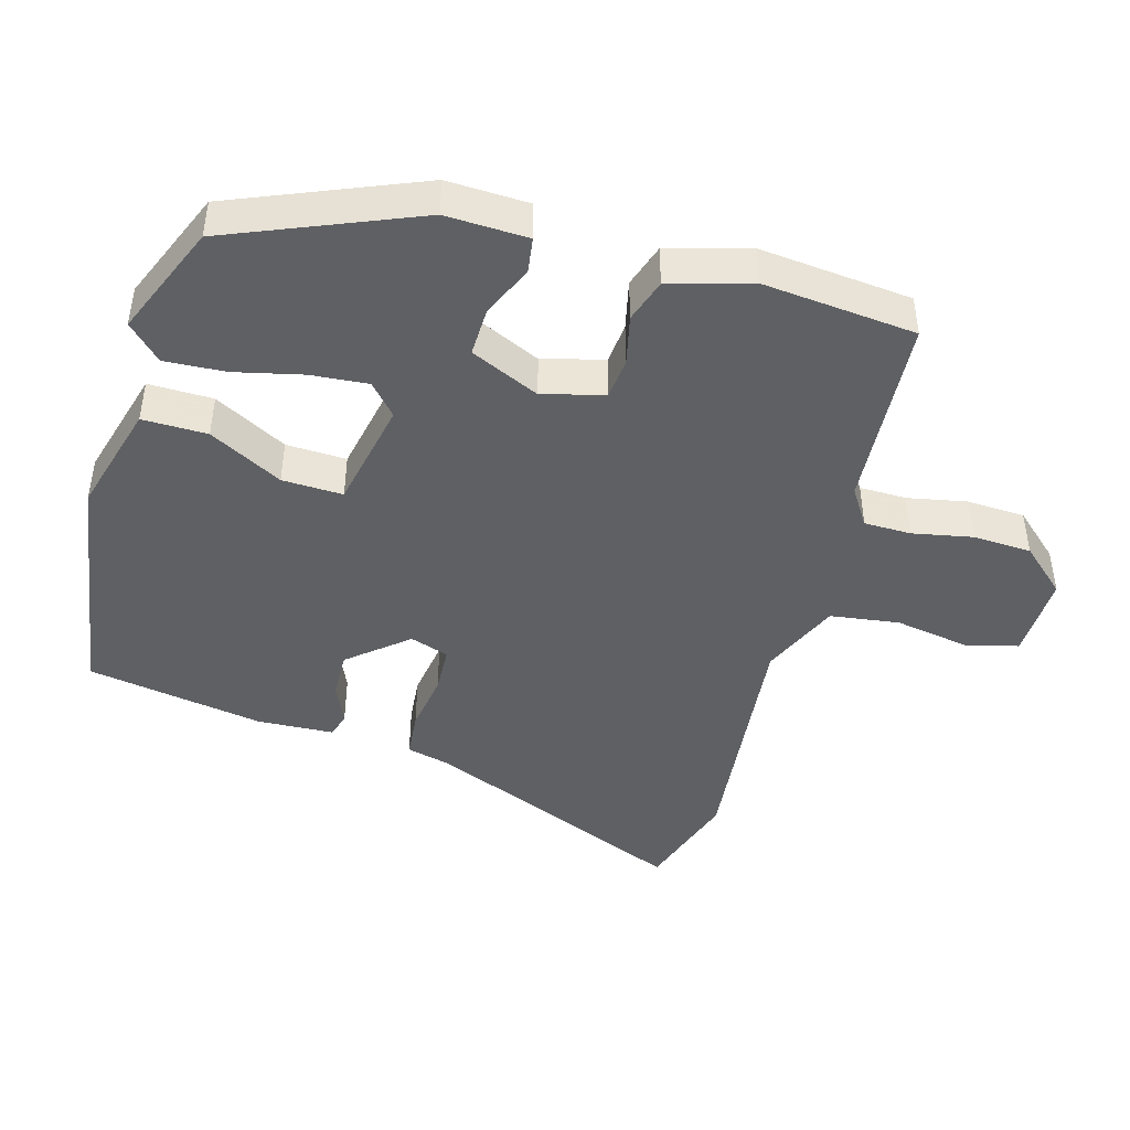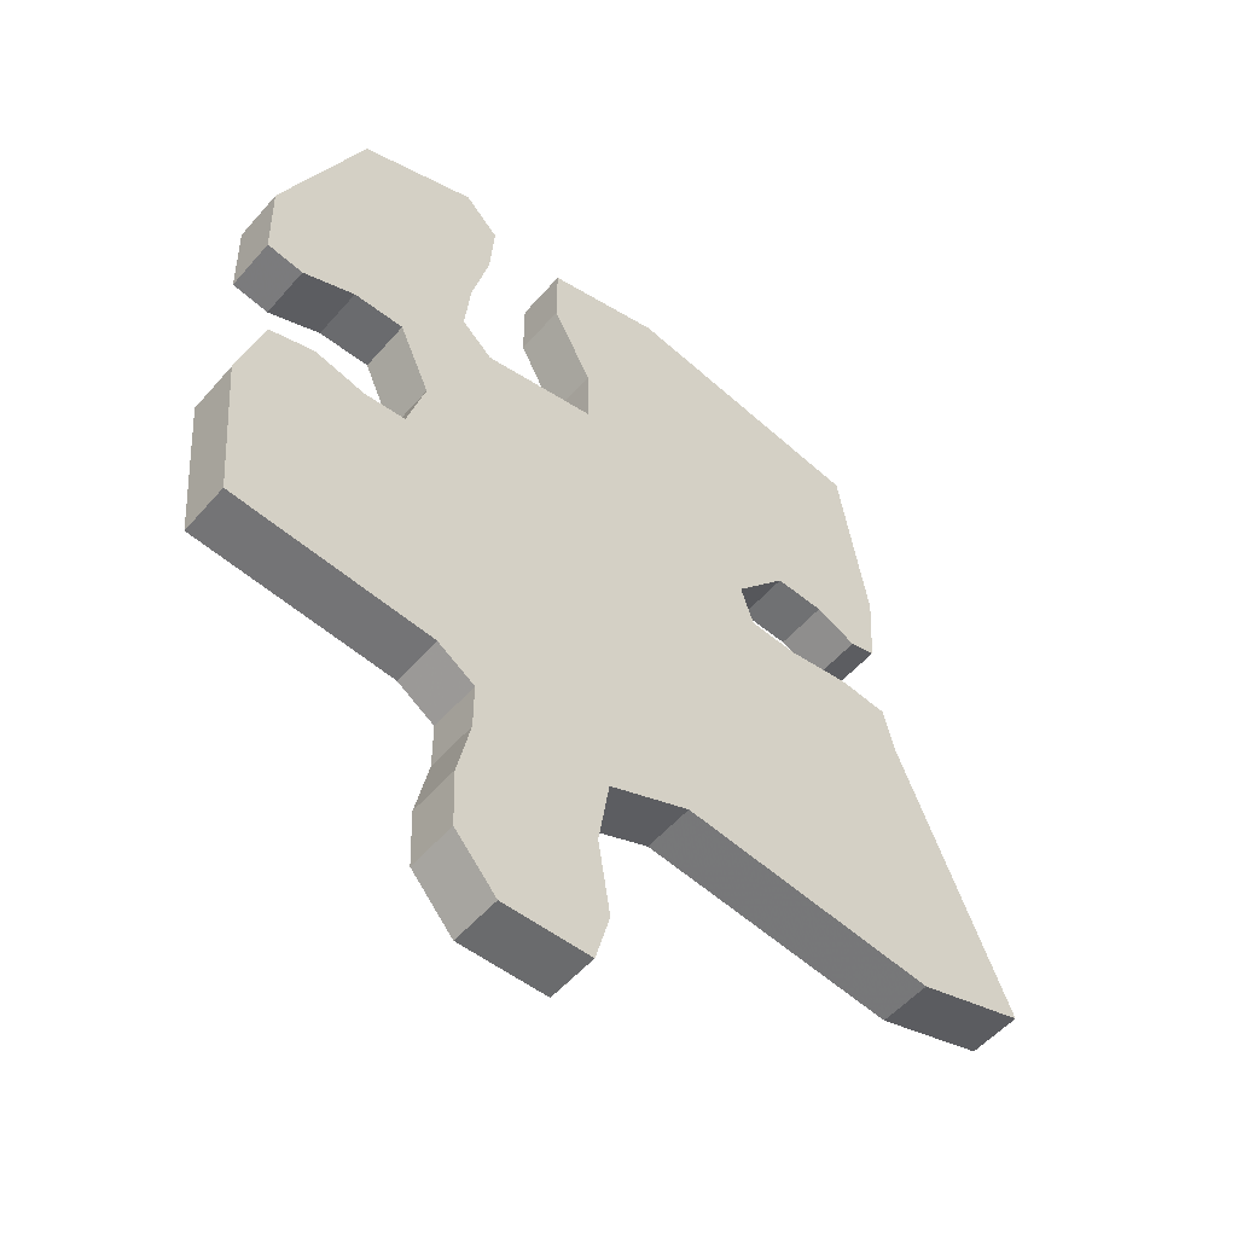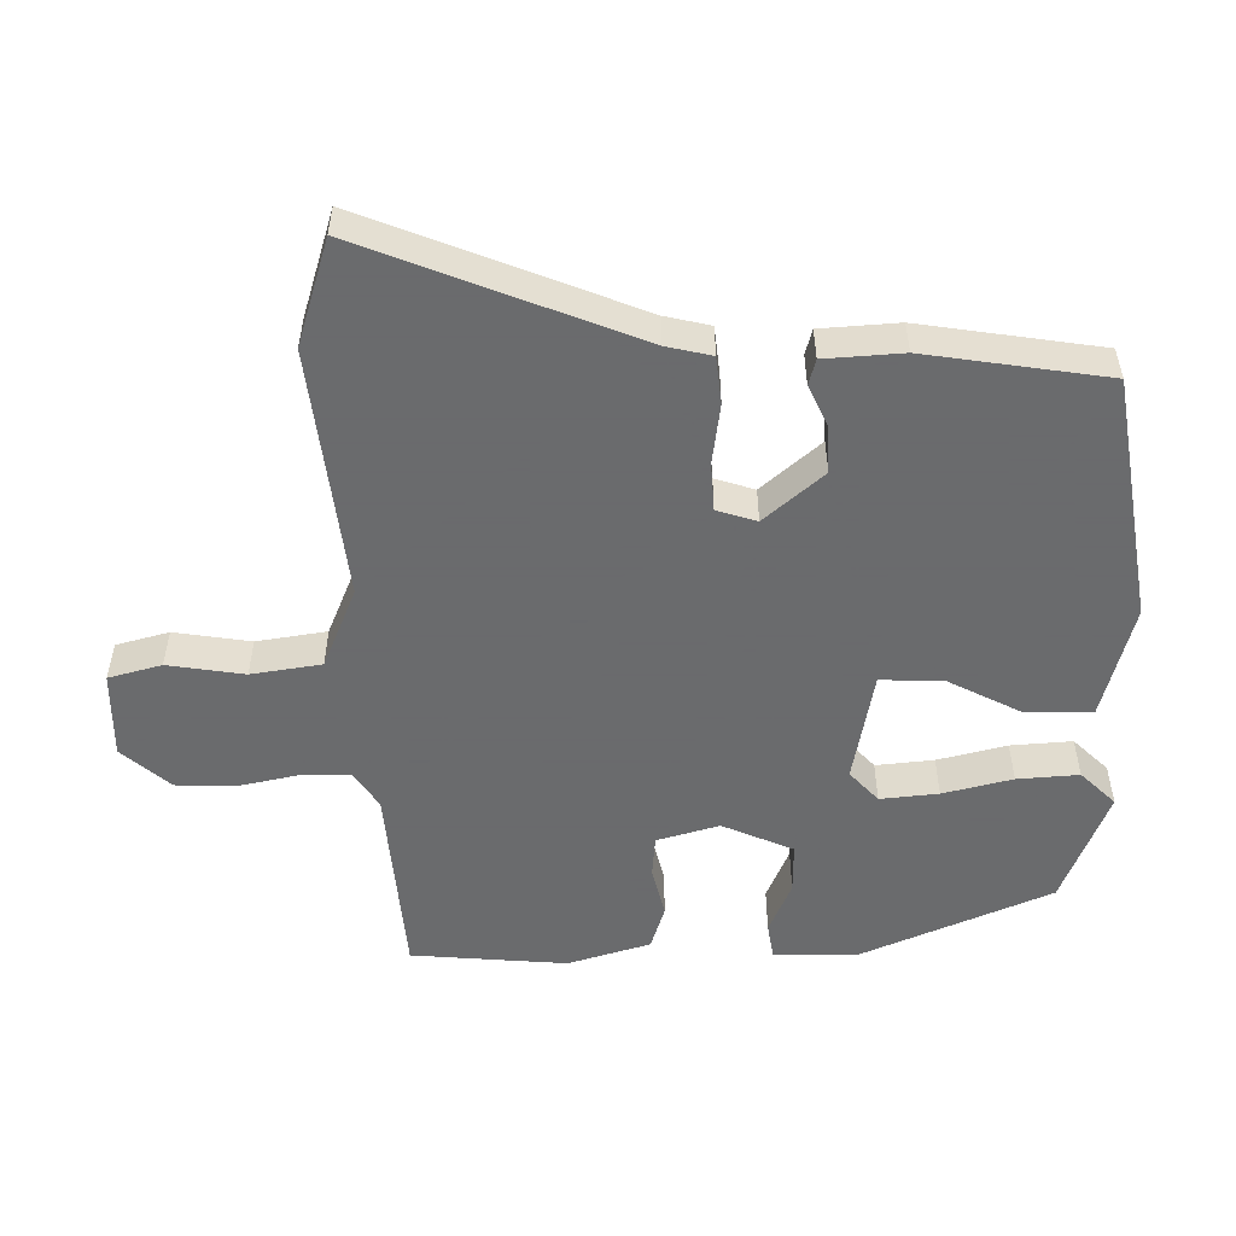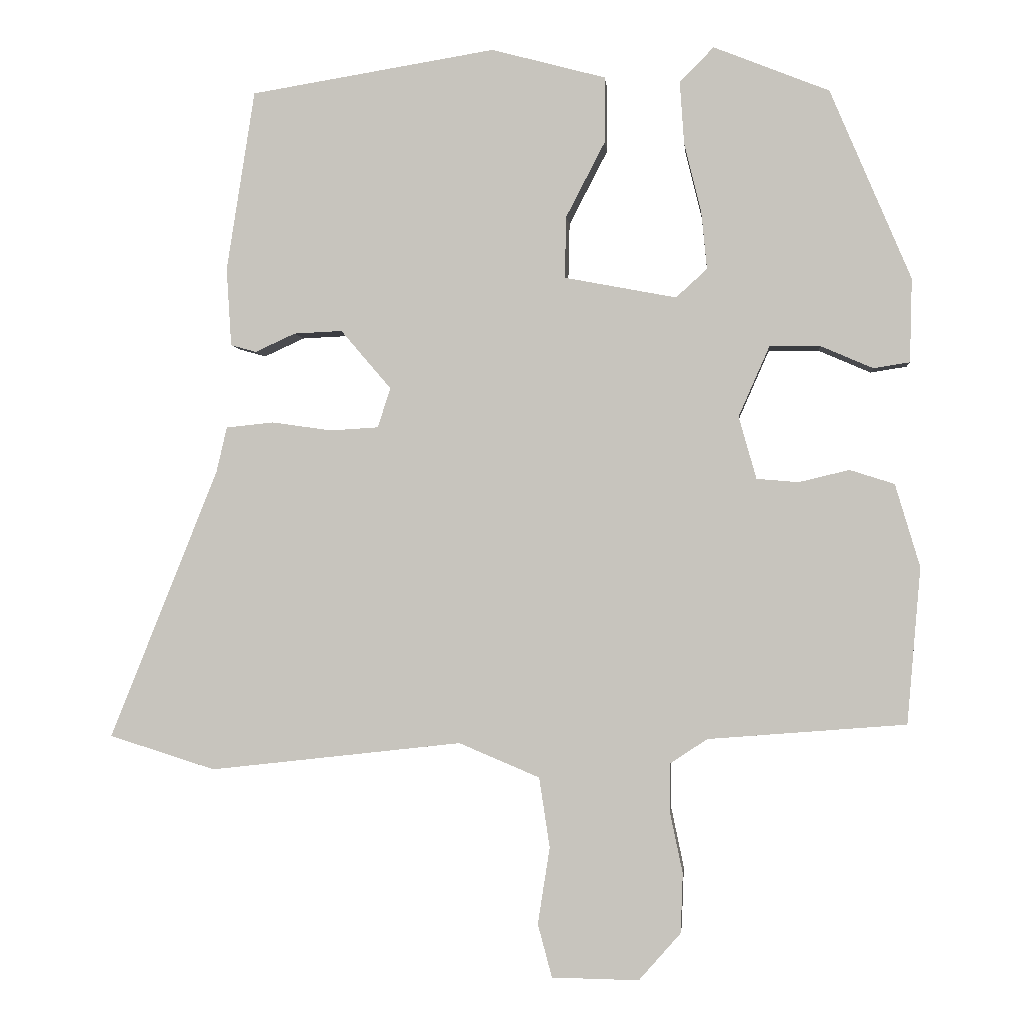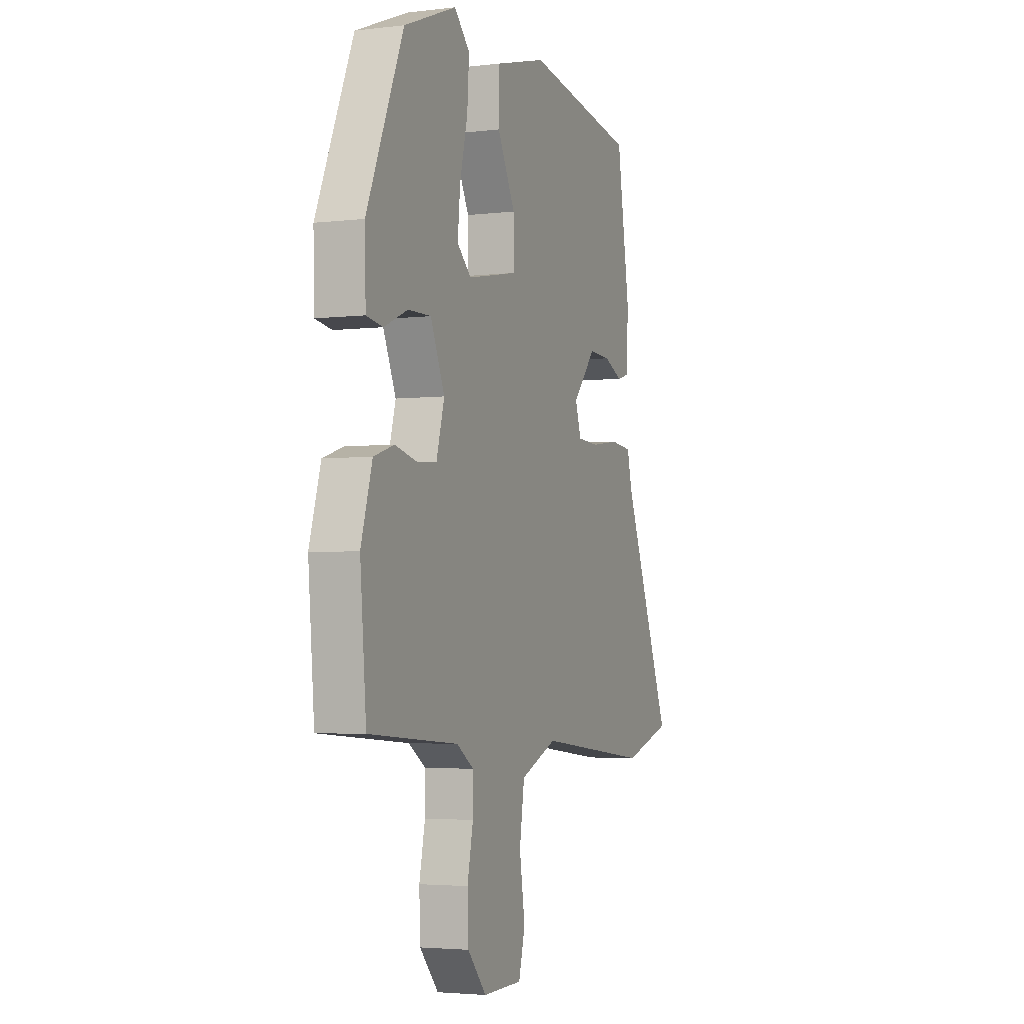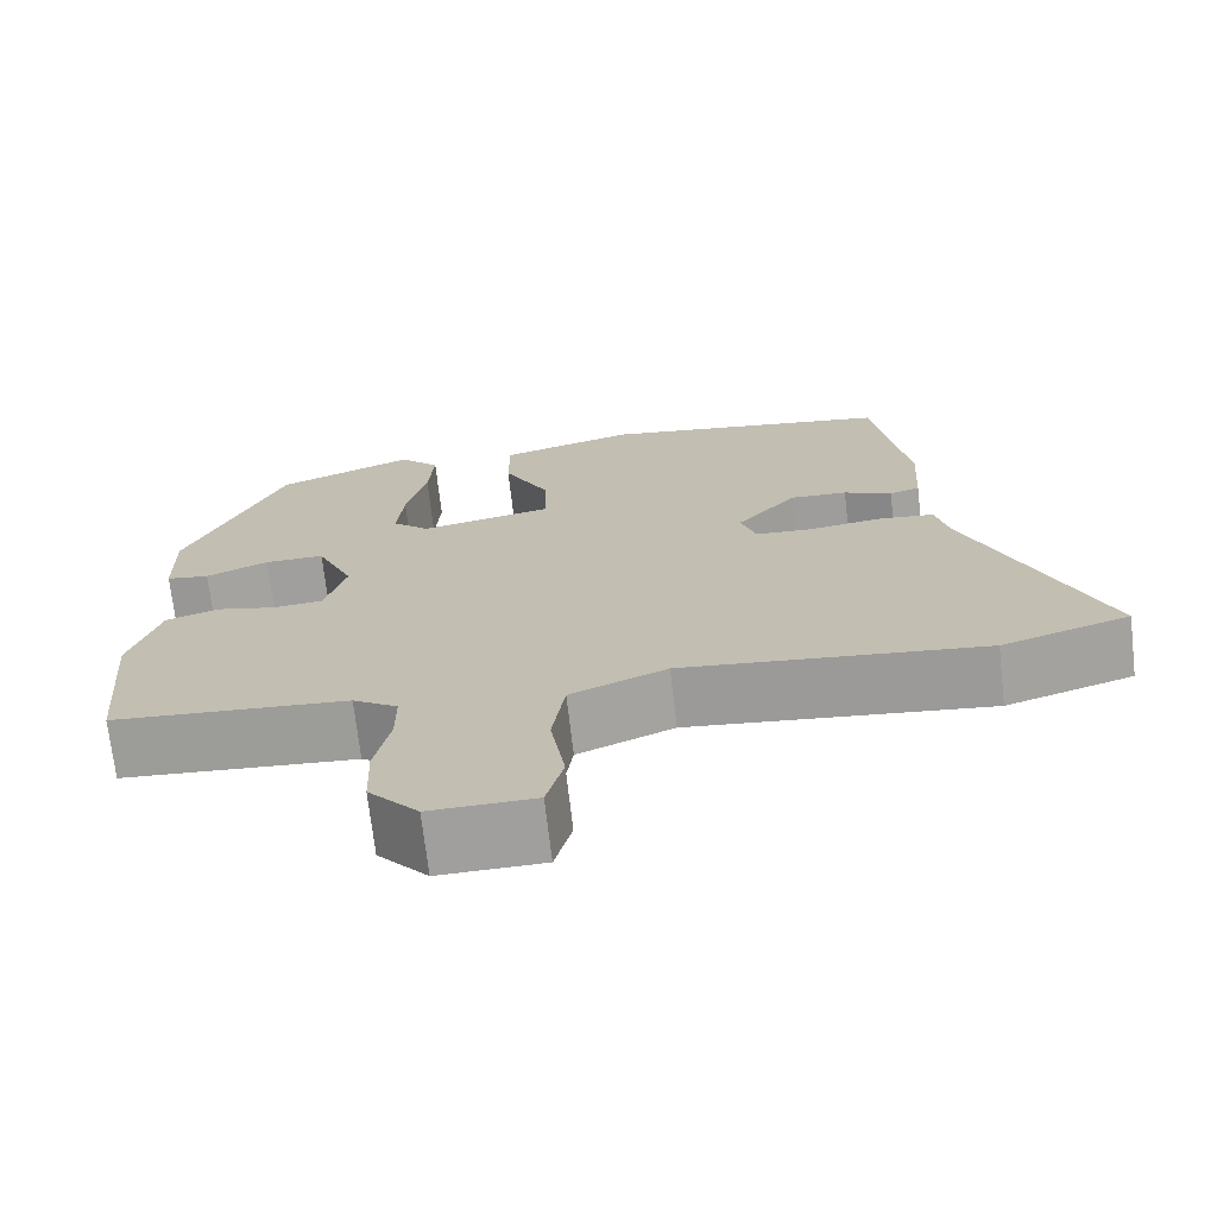
<metadata>
{"format":"obj","ext":"obj","renderer":"f3d","projection":"perspective","resolution":1024,"background":"white","views":[{"elev":-44.6,"azim":73.5,"up":"+Y"},{"elev":-53.8,"azim":140.0,"up":"+Z"},{"elev":-53.2,"azim":-89.1,"up":"+Y"},{"elev":-1.6,"azim":5.4,"up":"+Z"},{"elev":-3.4,"azim":111.9,"up":"+Z"},{"elev":-71.2,"azim":-173.4,"up":"+Z"}]}
</metadata>
<code>
v 0.398 0.07 0.459
v 0.512 0.07 0.191
v 0.509 0.07 0.073
v 0.458 0.07 0.065
v 0.384 0.07 0.097
v 0.313 0.07 0.098
v 0.269 0.07 -0.002
v 0.294 0.07 -0.09
v 0.353 0.07 -0.095
v 0.424 0.07 -0.078
v 0.487 0.07 -0.098
v 0.522 0.07 -0.215
v 0.503 0.07 -0.435
v 0.224 0.07 -0.457
v 0.171 0.07 -0.492
v 0.171 0.07 -0.56
v 0.189 0.07 -0.646
v 0.186 0.07 -0.73
v 0.127 0.07 -0.797
v 0.004 0.07 -0.795
v -0.016 0.07 -0.72
v 0.001 0.07 -0.612
v -0.014 0.07 -0.513
v -0.128 0.07 -0.465
v -0.484 0.07 -0.505
v -0.634 0.07 -0.458
v -0.481 0.07 -0.077
v -0.466 0.07 -0.013
v -0.399 0.07 -0.006
v -0.314 0.07 -0.018
v -0.246 0.07 -0.014
v -0.228 0.07 0.042
v -0.299 0.07 0.125
v -0.367 0.07 0.122
v -0.424 0.07 0.096
v -0.46 0.07 0.106
v -0.467 0.07 0.216
v -0.427 0.07 0.471
v -0.081 0.07 0.527
v 0.08 0.07 0.484
v 0.08 0.07 0.391
v 0.025 0.07 0.285
v 0.023 0.07 0.198
v 0.181 0.07 0.168
v 0.225 0.07 0.208
v 0.217 0.07 0.29
v 0.193 0.07 0.388
v 0.187 0.07 0.475
v 0.235 0.07 0.524
v 0.398 0 0.459
v 0.512 0 0.191
v 0.509 0 0.073
v 0.458 0 0.065
v 0.384 0 0.097
v 0.313 0 0.098
v 0.269 0 -0.002
v 0.294 0 -0.09
v 0.353 0 -0.095
v 0.424 0 -0.078
v 0.487 0 -0.098
v 0.522 0 -0.215
v 0.503 0 -0.435
v 0.224 0 -0.457
v 0.171 0 -0.492
v 0.171 0 -0.56
v 0.189 0 -0.646
v 0.186 0 -0.73
v 0.127 0 -0.797
v 0.004 0 -0.795
v -0.016 0 -0.72
v 0.001 0 -0.612
v -0.014 0 -0.513
v -0.128 0 -0.465
v -0.484 0 -0.505
v -0.634 0 -0.458
v -0.481 0 -0.077
v -0.466 0 -0.013
v -0.399 0 -0.006
v -0.314 0 -0.018
v -0.246 0 -0.014
v -0.228 0 0.042
v -0.299 0 0.125
v -0.367 0 0.122
v -0.424 0 0.096
v -0.46 0 0.106
v -0.467 0 0.216
v -0.427 0 0.471
v -0.081 0 0.527
v 0.08 0 0.484
v 0.08 0 0.391
v 0.025 0 0.285
v 0.023 0 0.198
v 0.181 0 0.168
v 0.225 0 0.208
v 0.217 0 0.29
v 0.193 0 0.388
v 0.187 0 0.475
v 0.235 0 0.524
f 46 47 48 49
f 45 46 49 1
f 39 40 41 42
f 39 42 43
f 38 39 43
f 37 38 43
f 34 35 36 37
f 33 34 37 43
f 32 33 43 44
f 27 28 29 30
f 27 30 31
f 24 25 26 27
f 23 24 27 31
f 19 20 21 22
f 19 22 23
f 16 17 18 19
f 15 16 19 23
f 14 15 23 31
f 9 10 11 12
f 8 9 12 13
f 2 3 4 5
f 45 1 2 5
f 44 45 5 6
f 8 13 14 31
f 7 8 31 32
f 6 7 32 44
f 98 97 96 95
f 50 98 95 94
f 91 90 89 88
f 92 91 88
f 92 88 87
f 92 87 86
f 86 85 84 83
f 92 86 83 82
f 93 92 82 81
f 79 78 77 76
f 80 79 76
f 76 75 74 73
f 80 76 73 72
f 71 70 69 68
f 72 71 68
f 68 67 66 65
f 72 68 65 64
f 80 72 64 63
f 61 60 59 58
f 62 61 58 57
f 54 53 52 51
f 54 51 50 94
f 55 54 94 93
f 80 63 62 57
f 81 80 57 56
f 93 81 56 55
f 1 50 51 2
f 2 51 52 3
f 3 52 53 4
f 4 53 54 5
f 5 54 55 6
f 6 55 56 7
f 7 56 57 8
f 8 57 58 9
f 9 58 59 10
f 10 59 60 11
f 11 60 61 12
f 12 61 62 13
f 13 62 63 14
f 14 63 64 15
f 15 64 65 16
f 16 65 66 17
f 17 66 67 18
f 18 67 68 19
f 19 68 69 20
f 20 69 70 21
f 21 70 71 22
f 22 71 72 23
f 23 72 73 24
f 24 73 74 25
f 25 74 75 26
f 26 75 76 27
f 27 76 77 28
f 28 77 78 29
f 29 78 79 30
f 30 79 80 31
f 31 80 81 32
f 32 81 82 33
f 33 82 83 34
f 34 83 84 35
f 35 84 85 36
f 36 85 86 37
f 37 86 87 38
f 38 87 88 39
f 39 88 89 40
f 40 89 90 41
f 41 90 91 42
f 42 91 92 43
f 43 92 93 44
f 44 93 94 45
f 45 94 95 46
f 46 95 96 47
f 47 96 97 48
f 48 97 98 49
f 49 98 50 1

</code>
